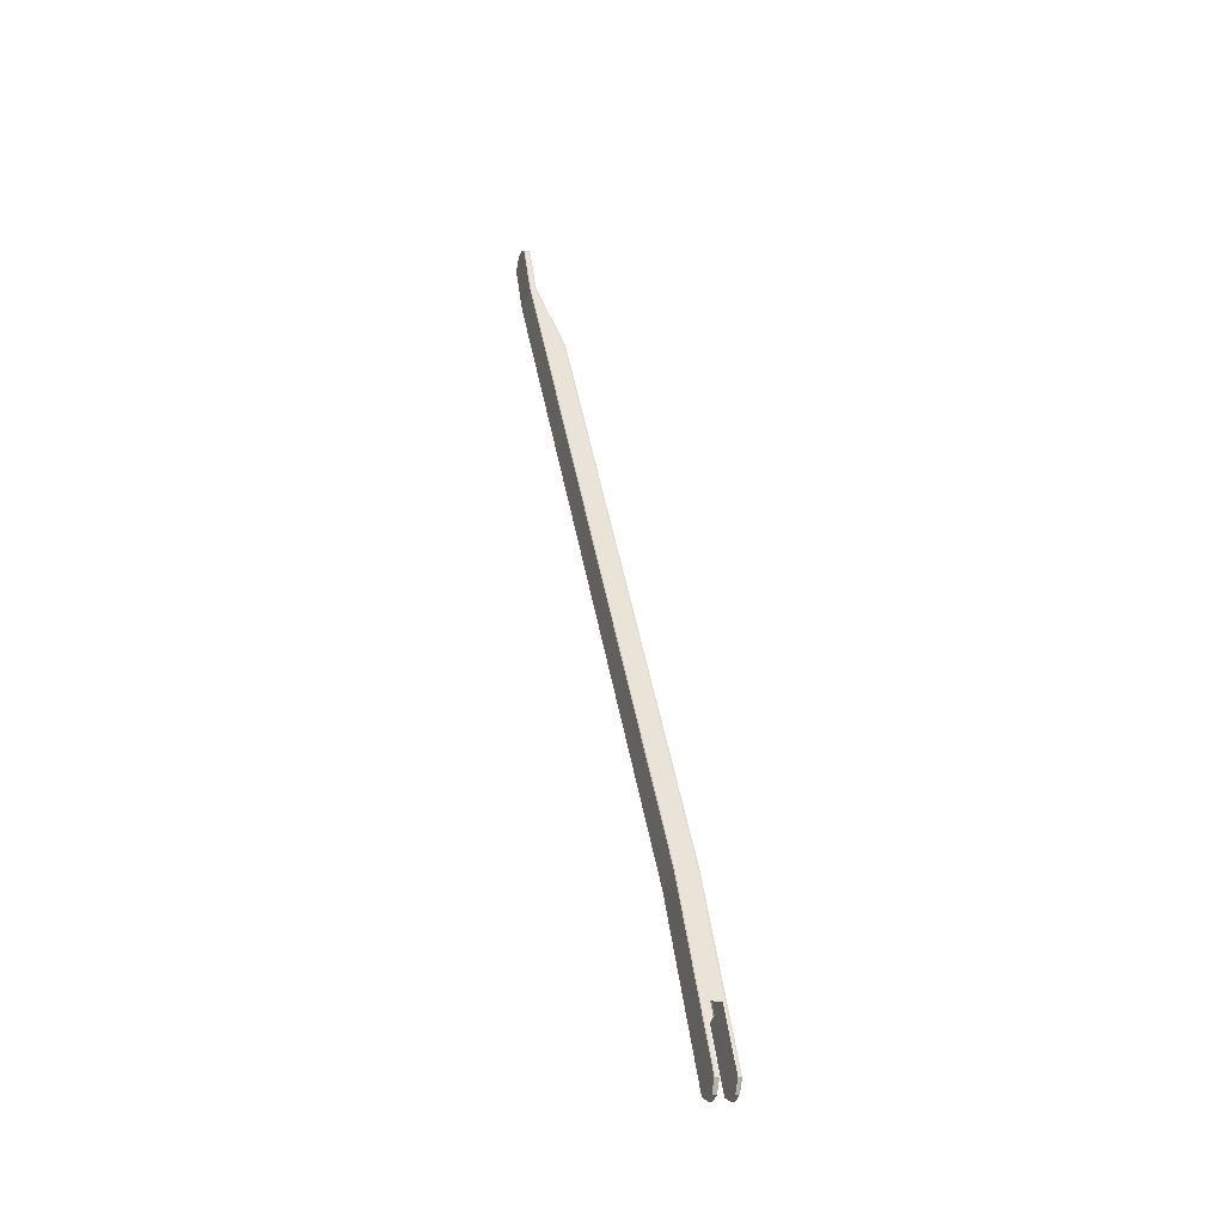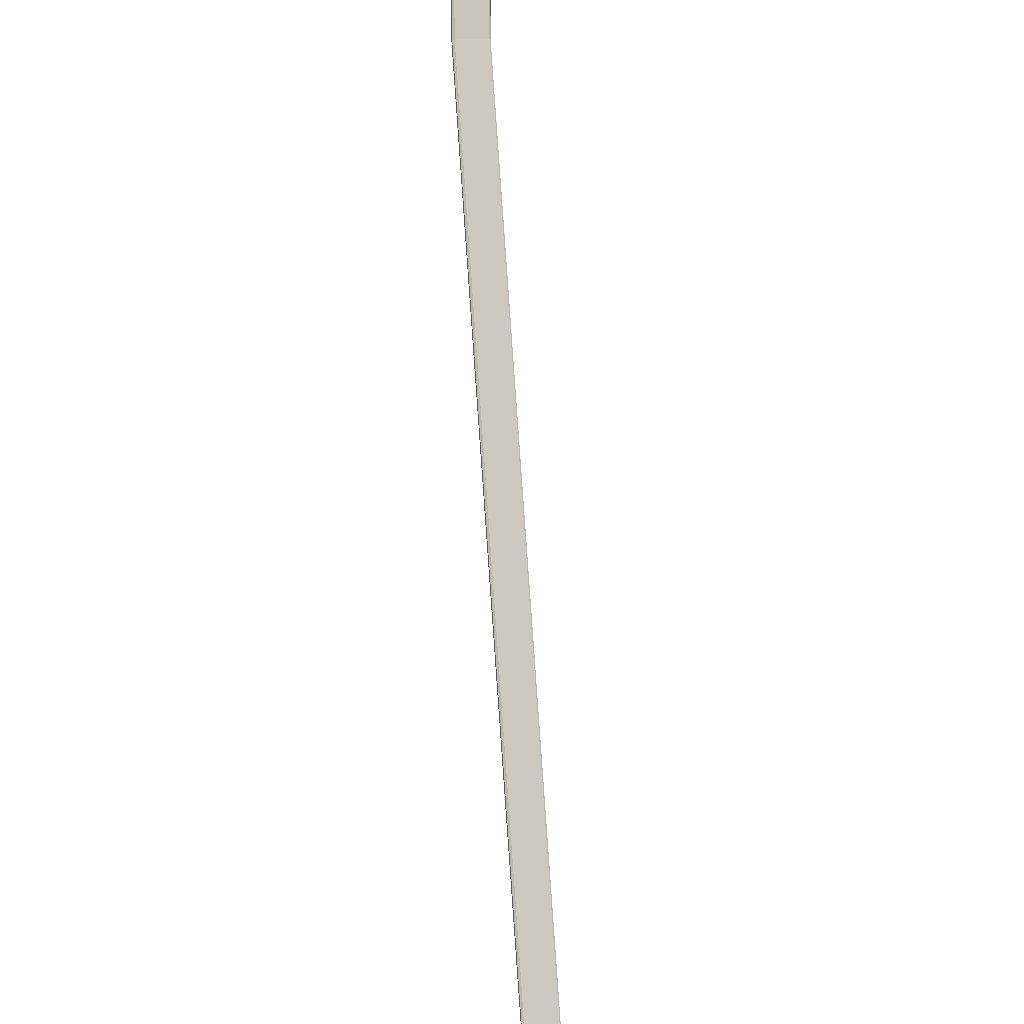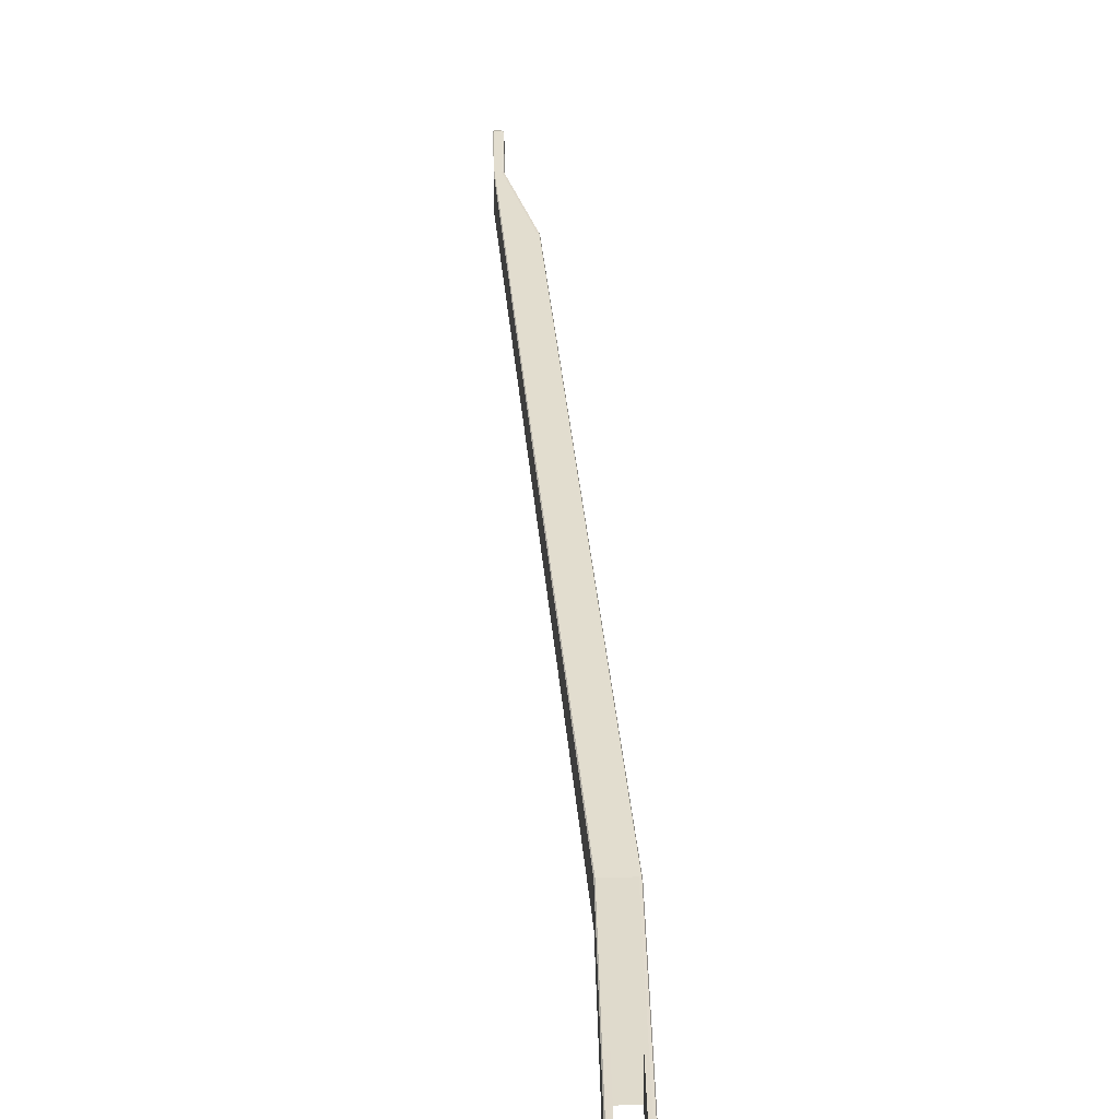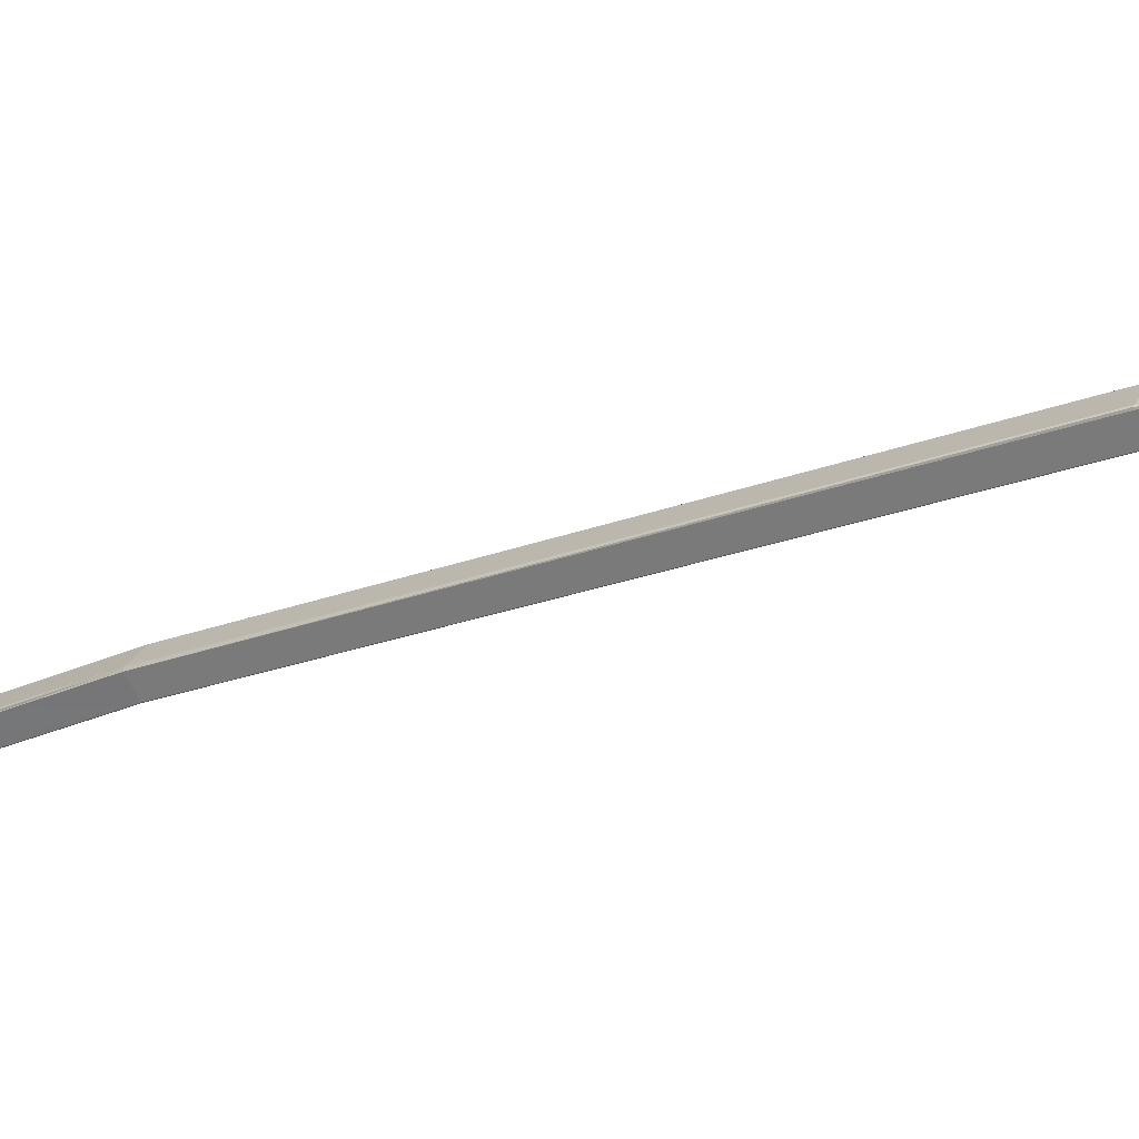
<metadata>
{"format":"obj","ext":"obj","renderer":"f3d","projection":"perspective","resolution":1024,"background":"white","views":[{"elev":-15.9,"azim":-18.4,"up":"+Y"},{"elev":62.4,"azim":179.7,"up":"+Z"},{"elev":59.2,"azim":-1.1,"up":"+Z"},{"elev":-73.7,"azim":116.4,"up":"+Z"}]}
</metadata>
<code>
o Box10-FACE1/Box10-FACE/mesh24/mesh24-geometry#mesh24-geometry
v 0.04303 -0.4805 -0.2015
v 0.04303 -0.4914 -0.2232
v 0.04303 -0.5276 -0.1822
v 0.04302 -0.4025 -0.2678
v 0.04303 -0.5348 -0.1854
v 0.04304 -0.5275 -0.1779
v 0.04355 -0.4114 -0.2639
v 0.04303 -0.3915 -0.2461
v 0.04303 -0.5371 -0.19
v 0.04356 -0.5275 -0.1773
v 0.04355 -0.4027 -0.2683
v 0.04356 -0.4917 -0.2237
v 0.01057 0.04619 -0.4701
v 0.04356 -0.4803 -0.2011
v 0.04303 -0.5352 -0.1969
v 0.04303 -0.5377 -0.1824
v 0.04356 -0.538 -0.182
v 0.0111 0.04598 -0.4706
v 0.06001 -0.4027 -0.2683
v 0.04638 -0.4577 -0.2407
v 0.04303 -0.5384 -0.1996
v 0.01058 0.05615 -0.448
v 0.04356 -0.3913 -0.2456
v 0.04303 -0.5413 -0.1896
v 0.04639 -0.538 -0.182
v 0.04639 -0.4803 -0.2011
v 0.02752 0.04598 -0.4706
v 0.05824 -0.4572 -0.241
v 0.04638 -0.4917 -0.2237
v 0.04356 -0.5389 -0.1999
v 0.006881 0.1036 -0.4966
v 0.006357 0.1138 -0.474
v 0.04356 -0.5418 -0.1896
v 0.04639 -0.5275 -0.1773
v 0.04639 -0.5418 -0.1896
v 0.01033 0.1036 -0.4966
v 0.06001 -0.4155 -0.2618
v 0.02873 0.04613 -0.4702
v 0.05824 -0.4917 -0.2237
v 0.006351 0.1039 -0.4961
v 0.01111 0.05639 -0.4475
v 0.04639 -0.449 -0.2167
v 0.01153 0.1038 -0.4962
v 0.06001 -0.4284 -0.2554
v 0.0604 -0.4089 -0.2647
v 0.0608 -0.4023 -0.2676
v 0.04639 -0.5389 -0.2
v 0.006879 0.1427 -0.5142
v 0.006355 0.1528 -0.4916
v 0.006887 0.114 -0.4735
v 0.06001 -0.3913 -0.2457
v 0.05824 -0.4803 -0.2011
v 0.05824 -0.4491 -0.2167
v 0.01154 0.1428 -0.5138
v 0.0608 -0.4152 -0.2611
v 0.01193 0.1043 -0.4951
v 0.02914 0.04662 -0.4692
v 0.06001 -0.4917 -0.2237
v 0.01035 0.1427 -0.5142
v 0.006349 0.1428 -0.5137
v 0.006351 0.1555 -0.5089
v 0.01033 0.114 -0.4735
v 0.02753 0.05639 -0.4475
v 0.01193 0.1431 -0.5127
v 0.06159 -0.402 -0.2669
v 0.06001 -0.5389 -0.2
v 0.006879 0.1471 -0.5144
v 0.006349 0.147 -0.5138
v 0.006353 0.1577 -0.5001
v 0.006885 0.1531 -0.4911
v 0.0612 -0.3915 -0.246
v 0.06002 -0.4803 -0.2011
v 0.01193 0.1468 -0.5128
v 0.01154 0.147 -0.514
v 0.0612 -0.4915 -0.2233
v 0.01194 0.1071 -0.4889
v 0.06159 -0.3987 -0.2603
v 0.05824 -0.5389 -0.2
v 0.01035 0.1471 -0.5144
v 0.00635 0.1524 -0.5118
v 0.006352 0.1576 -0.5042
v 0.006354 0.1556 -0.4946
v 0.02874 0.05621 -0.4479
v 0.01036 0.1531 -0.4911
v 0.06121 -0.4805 -0.2014
v 0.06002 -0.5275 -0.1773
v 0.06159 -0.491 -0.2223
v 0.02914 0.04967 -0.4624
v 0.0616 -0.4876 -0.2157
v 0.05824 -0.5418 -0.1896
v 0.0612 -0.5386 -0.1997
v 0.00688 0.1527 -0.5122
v 0.006881 0.1559 -0.5092
v 0.006883 0.1582 -0.5
v 0.006882 0.1581 -0.5043
v 0.006885 0.1561 -0.4943
v 0.01154 0.1139 -0.4739
v 0.01036 0.1561 -0.4943
v 0.06159 -0.392 -0.2471
v 0.0616 -0.481 -0.2025
v 0.06121 -0.5275 -0.1778
v 0.05825 -0.5275 -0.1773
v 0.01193 0.1511 -0.5114
v 0.01154 0.1523 -0.512
v 0.02914 0.05271 -0.4557
v 0.06159 -0.3953 -0.2537
v 0.0616 -0.4843 -0.2091
v 0.06002 -0.5418 -0.1896
v 0.05825 -0.538 -0.182
v 0.01035 0.1527 -0.5122
v 0.02914 0.05572 -0.449
v 0.01154 0.1529 -0.4915
v 0.0616 -0.5275 -0.1791
v 0.06121 -0.5377 -0.1824
v 0.06002 -0.538 -0.182
v 0.01194 0.1105 -0.4812
v 0.0616 -0.5375 -0.1989
v 0.0616 -0.5369 -0.1833
v 0.06121 -0.5414 -0.1896
v 0.01035 0.1581 -0.5043
v 0.01035 0.1582 -0.5
v 0.01194 0.1134 -0.475
v 0.01154 0.1558 -0.4945
v 0.01194 0.1566 -0.5035
v 0.01193 0.1546 -0.5083
v 0.01154 0.1556 -0.509
v 0.0616 -0.5402 -0.1897
v 0.01035 0.1559 -0.5092
v 0.01194 0.1522 -0.4924
v 0.01154 0.1578 -0.5041
v 0.01154 0.1579 -0.5
v 0.01194 0.1547 -0.4952
v 0.01194 0.1567 -0.5002
f 1 2 3
f 4 2 1
f 2 5 3
f 1 3 6
f 4 7 2
f 8 4 1
f 2 9 5
f 6 3 5
f 1 6 10
f 4 11 7
f 7 12 2
f 13 4 8
f 8 1 14
f 2 15 9
f 5 9 16
f 6 5 16
f 10 6 17
f 14 1 10
f 18 11 4
f 19 7 11
f 20 12 7
f 2 12 21
f 13 18 4
f 22 13 8
f 23 8 14
f 2 21 15
f 15 24 9
f 9 24 16
f 6 16 17
f 25 10 17
f 26 14 10
f 11 18 27
f 19 28 7
f 19 11 27
f 29 12 20
f 28 20 7
f 12 30 21
f 31 18 13
f 32 13 22
f 22 8 23
f 26 23 14
f 15 21 24
f 16 24 33
f 16 33 17
f 34 10 25
f 17 35 25
f 34 26 10
f 27 18 36
f 37 28 19
f 19 27 38
f 29 30 12
f 39 29 20
f 39 20 28
f 21 30 24
f 18 31 36
f 40 31 13
f 32 40 13
f 32 22 41
f 41 22 23
f 26 42 23
f 30 33 24
f 17 33 35
f 26 34 25
f 26 25 35
f 27 36 43
f 44 28 37
f 19 45 37
f 38 27 43
f 38 46 19
f 47 30 29
f 44 39 28
f 36 31 48
f 48 31 40
f 49 40 32
f 50 32 41
f 51 41 23
f 52 42 26
f 53 23 42
f 33 30 47
f 33 47 35
f 26 35 47
f 54 43 36
f 55 44 37
f 46 45 19
f 45 55 37
f 56 38 43
f 57 46 38
f 26 47 29
f 58 39 44
f 59 36 48
f 60 48 40
f 61 40 49
f 49 32 50
f 41 62 50
f 51 63 41
f 51 23 53
f 52 53 42
f 64 43 54
f 54 36 59
f 55 58 44
f 65 45 46
f 65 55 45
f 56 57 38
f 64 56 43
f 57 65 46
f 66 39 58
f 59 48 67
f 67 48 60
f 68 60 40
f 61 68 40
f 69 61 49
f 70 49 50
f 63 62 41
f 62 70 50
f 71 63 51
f 72 51 53
f 72 53 52
f 73 64 54
f 74 54 59
f 75 58 55
f 65 75 55
f 76 57 56
f 64 76 56
f 57 77 65
f 66 78 39
f 75 66 58
f 79 59 67
f 67 60 68
f 61 80 68
f 69 81 61
f 69 49 82
f 82 49 70
f 83 62 63
f 84 70 62
f 71 83 63
f 85 71 51
f 85 51 72
f 86 72 52
f 73 76 64
f 74 73 54
f 74 59 79
f 65 87 75
f 76 88 57
f 88 77 57
f 77 89 65
f 90 78 66
f 39 78 90
f 91 66 75
f 79 67 92
f 92 67 68
f 93 80 61
f 92 68 80
f 94 81 69
f 95 61 81
f 69 82 96
f 96 82 70
f 83 97 62
f 70 84 98
f 97 84 62
f 83 71 99
f 71 85 100
f 101 85 72
f 101 72 86
f 86 52 102
f 103 76 73
f 103 73 74
f 104 74 79
f 65 89 87
f 87 91 75
f 76 105 88
f 88 106 77
f 77 107 89
f 90 66 108
f 39 90 109
f 108 66 91
f 110 79 92
f 93 92 80
f 95 93 61
f 94 95 81
f 94 69 96
f 70 98 96
f 97 83 111
f 84 112 98
f 112 84 97
f 71 100 99
f 83 99 111
f 85 113 100
f 85 101 113
f 101 86 114
f 52 39 102
f 86 102 115
f 103 116 76
f 104 103 74
f 104 79 110
f 89 117 87
f 87 117 91
f 116 105 76
f 105 106 88
f 106 107 77
f 107 118 89
f 109 90 108
f 39 109 102
f 108 91 119
f 110 92 93
f 95 120 93
f 94 120 95
f 96 121 94
f 96 98 121
f 97 111 122
f 112 123 98
f 112 97 122
f 99 100 106
f 111 99 105
f 100 113 107
f 101 118 113
f 114 86 115
f 101 114 118
f 115 102 109
f 124 116 103
f 125 103 104
f 126 104 110
f 89 127 117
f 117 119 91
f 122 105 116
f 105 99 106
f 106 100 107
f 107 113 118
f 89 118 127
f 109 108 115
f 115 108 119
f 128 110 93
f 120 128 93
f 94 121 120
f 98 123 121
f 122 111 105
f 123 112 129
f 112 122 129
f 115 119 114
f 118 114 127
f 124 122 116
f 124 103 125
f 126 125 104
f 126 110 128
f 117 127 119
f 130 128 120
f 121 131 120
f 123 131 121
f 123 129 132
f 132 129 122
f 114 119 127
f 124 132 122
f 124 125 126
f 130 126 128
f 131 130 120
f 131 123 132
f 133 132 124
f 130 124 126
f 131 133 130
f 131 132 133
f 130 133 124
f 3 2 1
f 1 2 4
f 3 5 2
f 6 3 1
f 2 7 4
f 1 4 8
f 5 9 2
f 5 3 6
f 10 6 1
f 7 11 4
f 2 12 7
f 8 4 13
f 14 1 8
f 9 15 2
f 16 9 5
f 16 5 6
f 17 6 10
f 10 1 14
f 4 11 18
f 11 7 19
f 7 12 20
f 21 12 2
f 4 18 13
f 8 13 22
f 14 8 23
f 15 21 2
f 9 24 15
f 16 24 9
f 17 16 6
f 17 10 25
f 10 14 26
f 27 18 11
f 7 28 19
f 27 11 19
f 20 12 29
f 7 20 28
f 21 30 12
f 13 18 31
f 22 13 32
f 23 8 22
f 14 23 26
f 24 21 15
f 33 24 16
f 17 33 16
f 25 10 34
f 25 35 17
f 10 26 34
f 36 18 27
f 19 28 37
f 38 27 19
f 12 30 29
f 20 29 39
f 28 20 39
f 24 30 21
f 36 31 18
f 13 31 40
f 13 40 32
f 41 22 32
f 23 22 41
f 23 42 26
f 24 33 30
f 35 33 17
f 25 34 26
f 35 25 26
f 43 36 27
f 37 28 44
f 37 45 19
f 43 27 38
f 19 46 38
f 29 30 47
f 28 39 44
f 48 31 36
f 40 31 48
f 32 40 49
f 41 32 50
f 23 41 51
f 26 42 52
f 42 23 53
f 47 30 33
f 35 47 33
f 47 35 26
f 36 43 54
f 37 44 55
f 19 45 46
f 37 55 45
f 43 38 56
f 38 46 57
f 29 47 26
f 44 39 58
f 48 36 59
f 40 48 60
f 49 40 61
f 50 32 49
f 50 62 41
f 41 63 51
f 53 23 51
f 42 53 52
f 54 43 64
f 59 36 54
f 44 58 55
f 46 45 65
f 45 55 65
f 38 57 56
f 43 56 64
f 46 65 57
f 58 39 66
f 67 48 59
f 60 48 67
f 40 60 68
f 40 68 61
f 49 61 69
f 50 49 70
f 41 62 63
f 50 70 62
f 51 63 71
f 53 51 72
f 52 53 72
f 54 64 73
f 59 54 74
f 55 58 75
f 55 75 65
f 56 57 76
f 56 76 64
f 65 77 57
f 39 78 66
f 58 66 75
f 67 59 79
f 68 60 67
f 68 80 61
f 61 81 69
f 82 49 69
f 70 49 82
f 63 62 83
f 62 70 84
f 63 83 71
f 51 71 85
f 72 51 85
f 52 72 86
f 64 76 73
f 54 73 74
f 79 59 74
f 75 87 65
f 57 88 76
f 57 77 88
f 65 89 77
f 66 78 90
f 90 78 39
f 75 66 91
f 92 67 79
f 68 67 92
f 61 80 93
f 80 68 92
f 69 81 94
f 81 61 95
f 96 82 69
f 70 82 96
f 62 97 83
f 98 84 70
f 62 84 97
f 99 71 83
f 100 85 71
f 72 85 101
f 86 72 101
f 102 52 86
f 73 76 103
f 74 73 103
f 79 74 104
f 87 89 65
f 75 91 87
f 88 105 76
f 77 106 88
f 89 107 77
f 108 66 90
f 109 90 39
f 91 66 108
f 92 79 110
f 80 92 93
f 61 93 95
f 81 95 94
f 96 69 94
f 96 98 70
f 111 83 97
f 98 112 84
f 97 84 112
f 99 100 71
f 111 99 83
f 100 113 85
f 113 101 85
f 114 86 101
f 102 39 52
f 115 102 86
f 76 116 103
f 74 103 104
f 110 79 104
f 87 117 89
f 91 117 87
f 76 105 116
f 88 106 105
f 77 107 106
f 89 118 107
f 108 90 109
f 102 109 39
f 119 91 108
f 93 92 110
f 93 120 95
f 95 120 94
f 94 121 96
f 121 98 96
f 122 111 97
f 98 123 112
f 122 97 112
f 106 100 99
f 105 99 111
f 107 113 100
f 113 118 101
f 115 86 114
f 118 114 101
f 109 102 115
f 103 116 124
f 104 103 125
f 110 104 126
f 117 127 89
f 91 119 117
f 116 105 122
f 106 99 105
f 107 100 106
f 118 113 107
f 127 118 89
f 115 108 109
f 119 108 115
f 93 110 128
f 93 128 120
f 120 121 94
f 121 123 98
f 105 111 122
f 129 112 123
f 129 122 112
f 114 119 115
f 127 114 118
f 116 122 124
f 125 103 124
f 104 125 126
f 128 110 126
f 119 127 117
f 120 128 130
f 120 131 121
f 121 131 123
f 132 129 123
f 122 129 132
f 127 119 114
f 122 132 124
f 126 125 124
f 128 126 130
f 120 130 131
f 132 123 131
f 124 132 133
f 126 124 130
f 130 133 131
f 133 132 131
f 124 133 130

</code>
